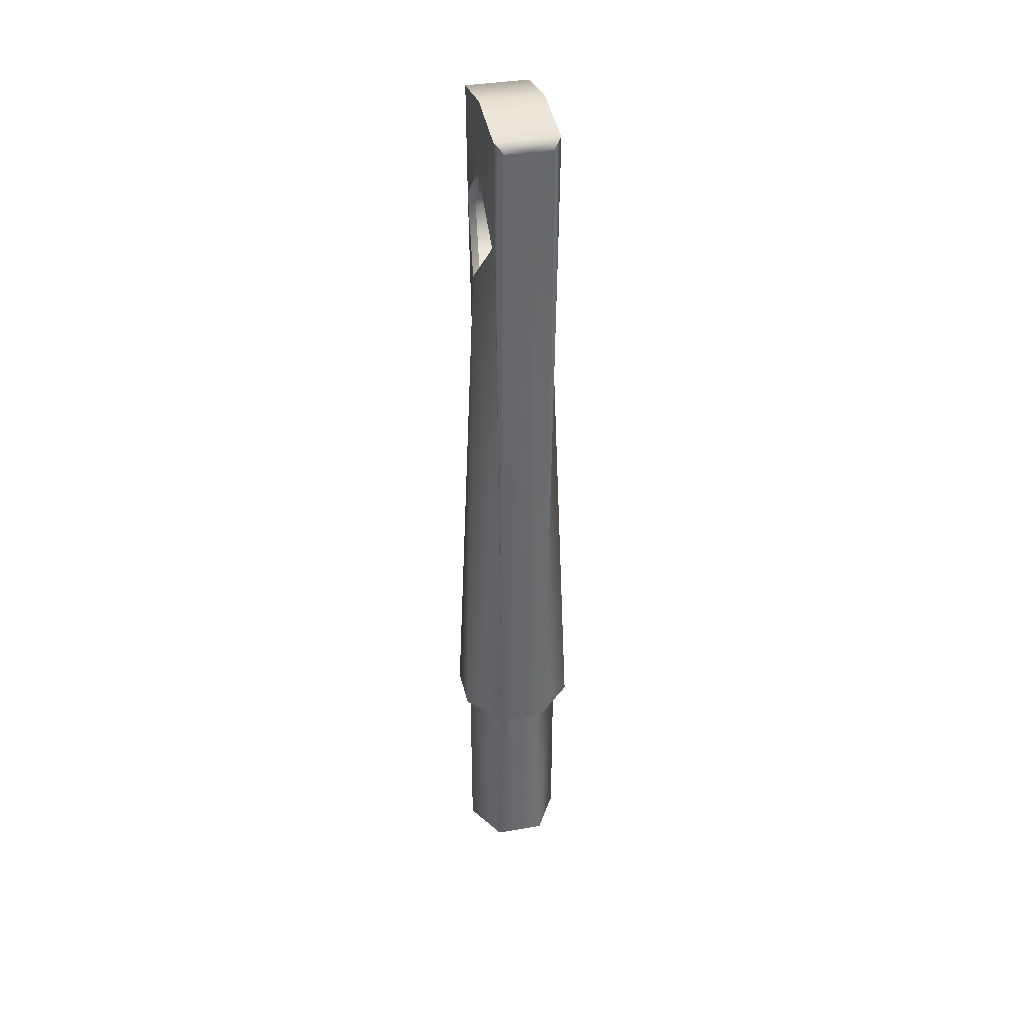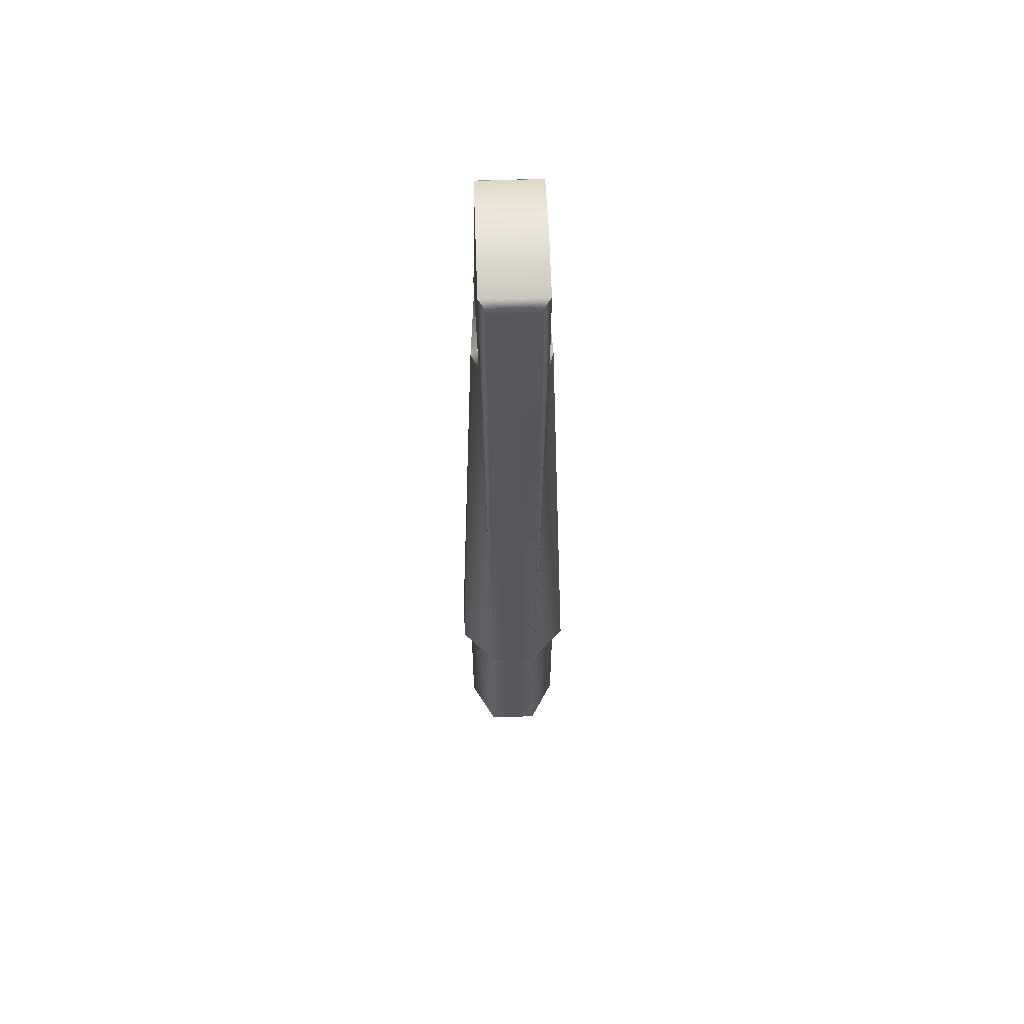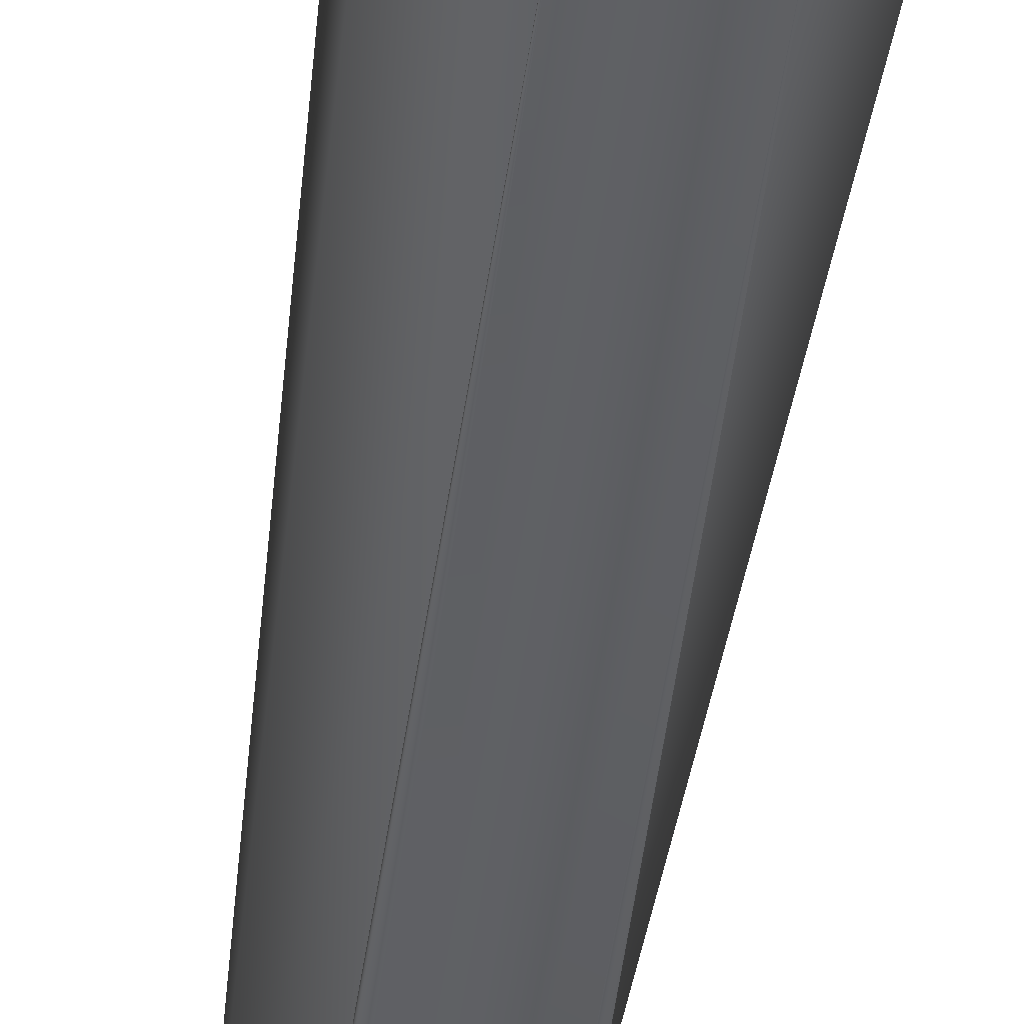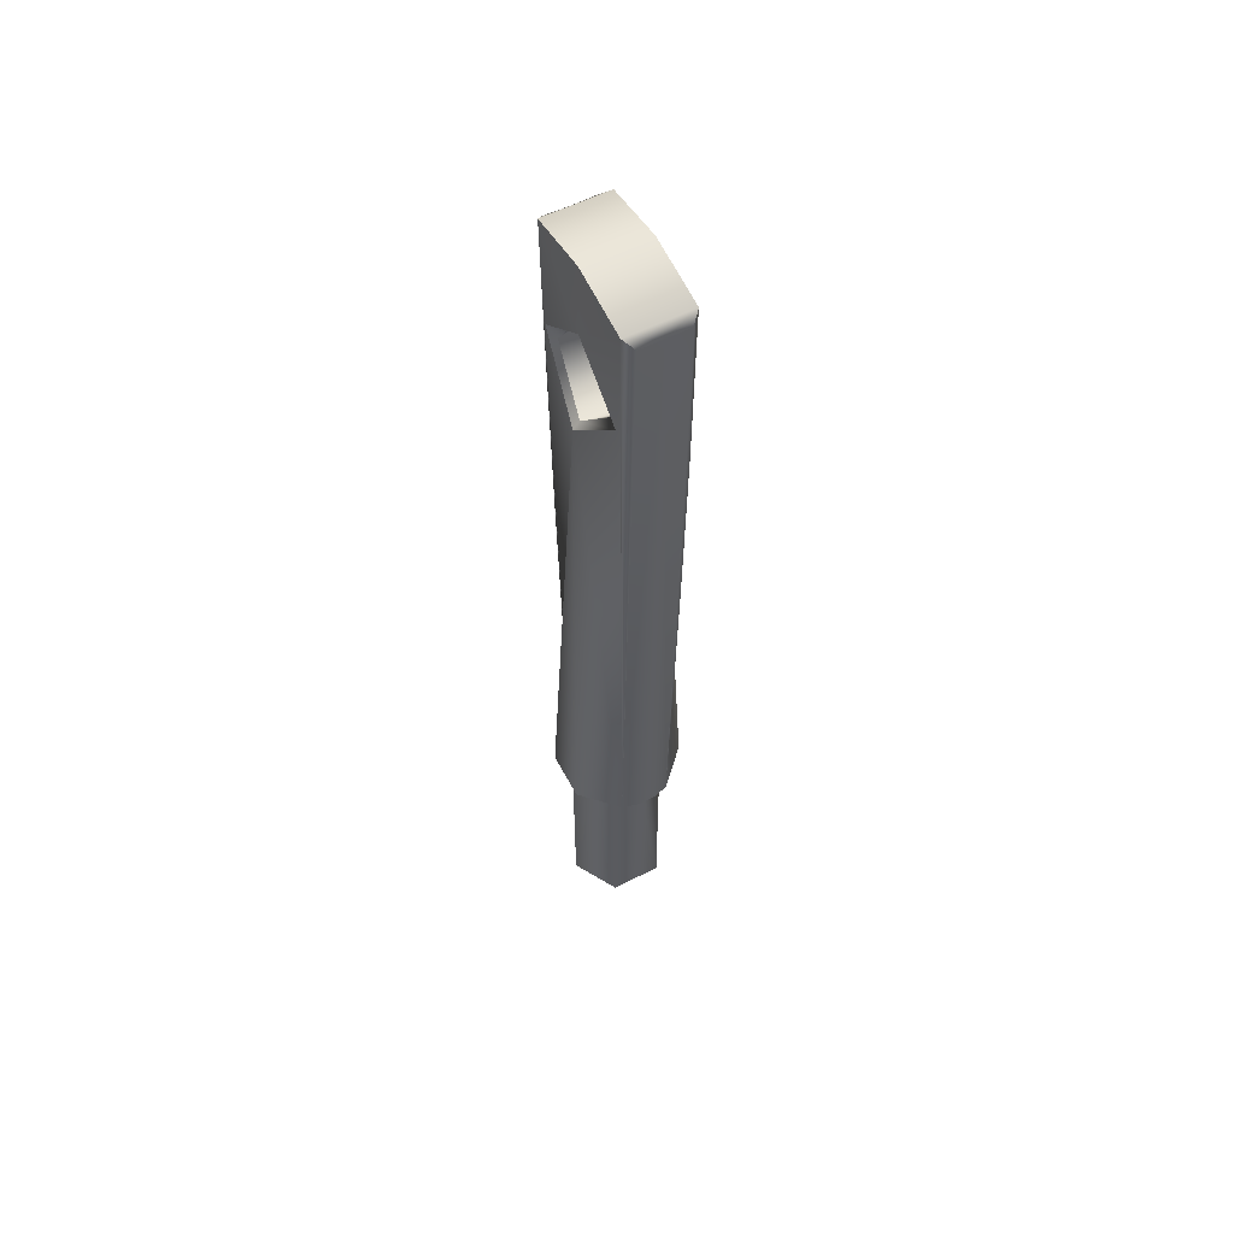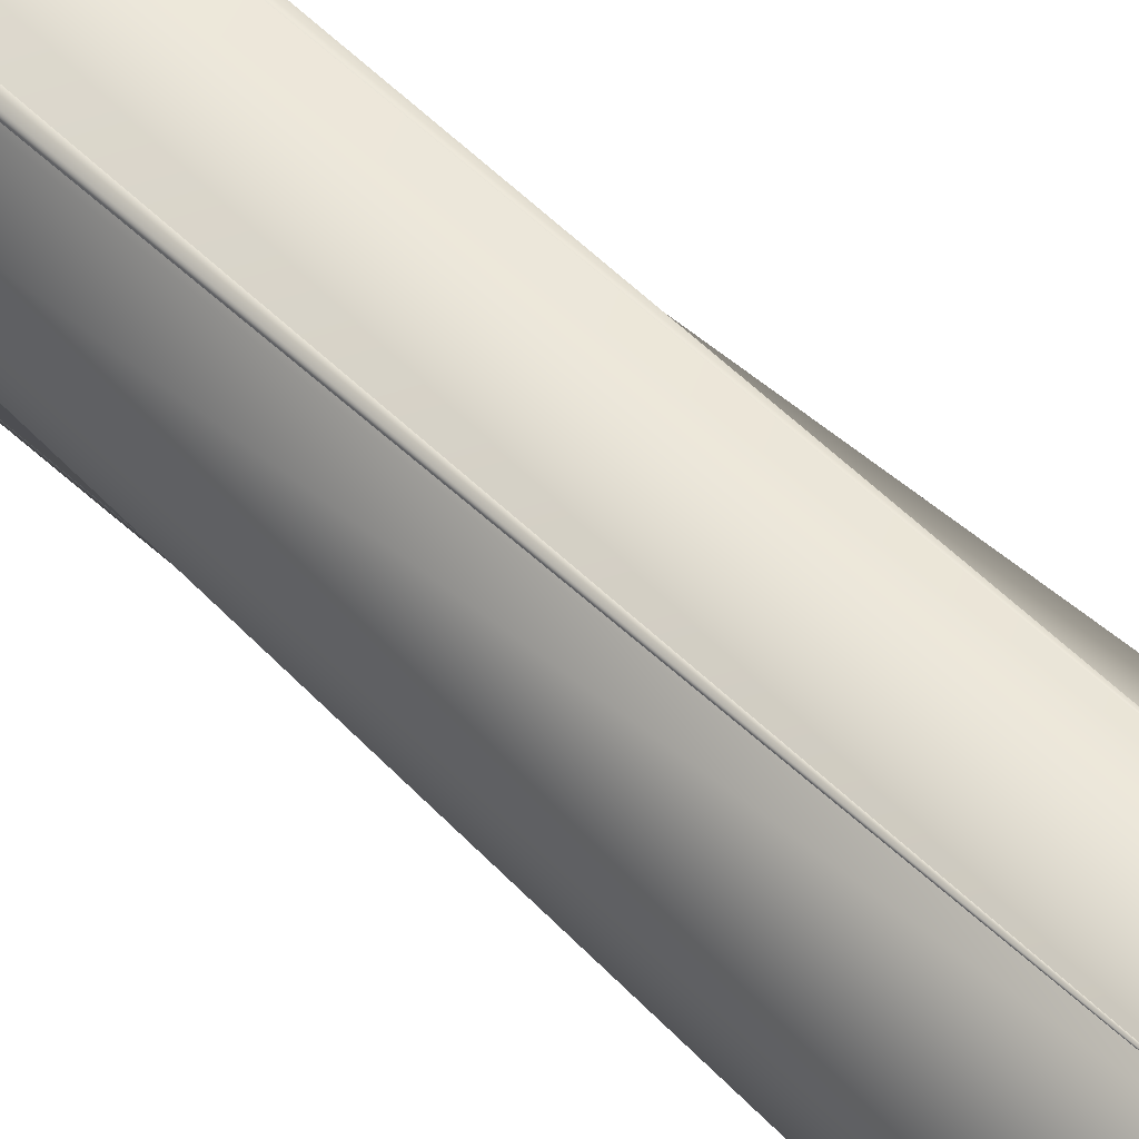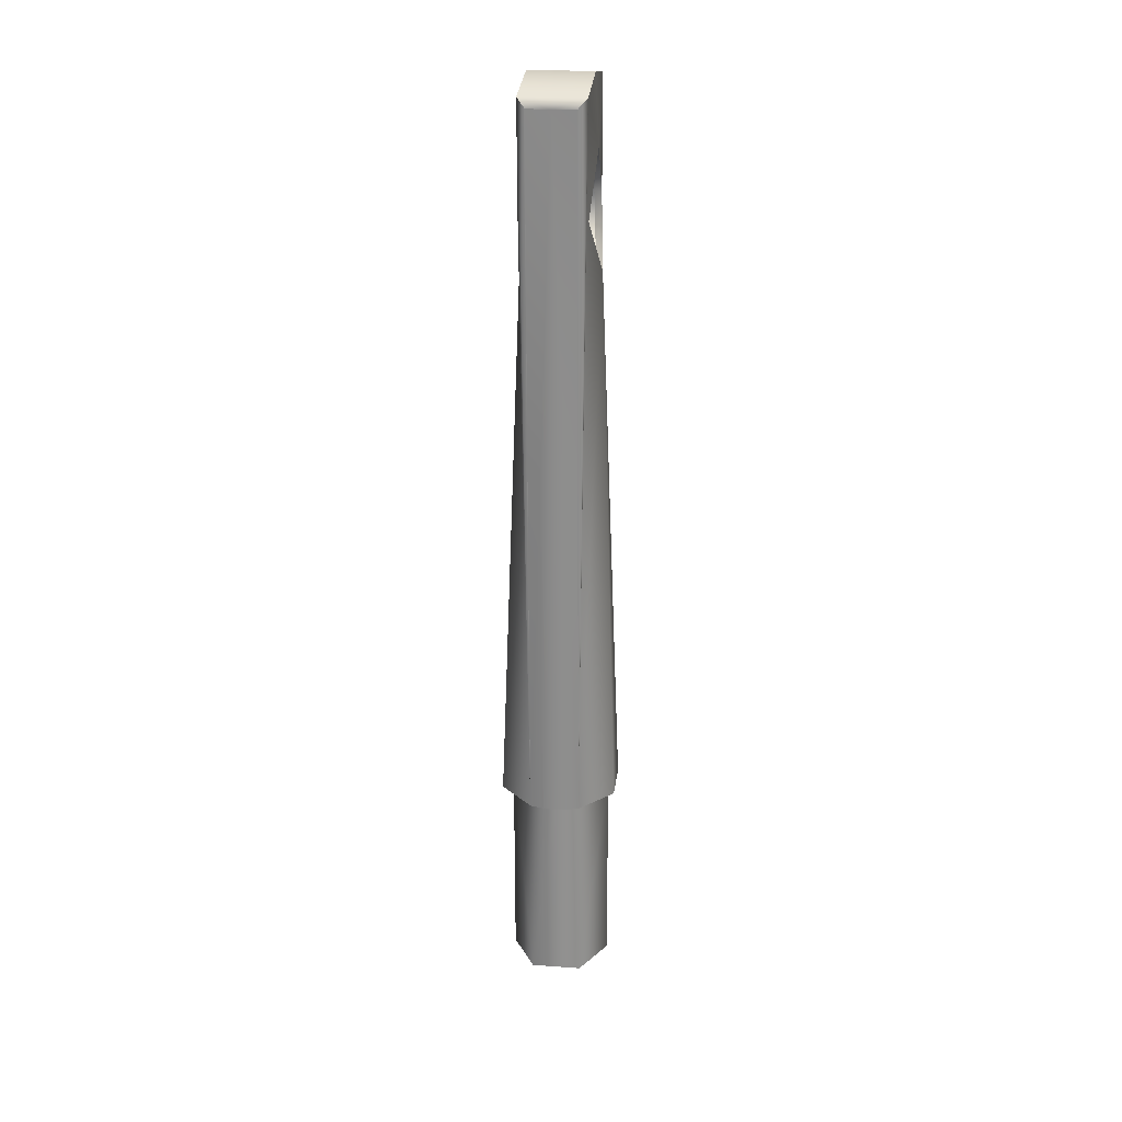
<metadata>
{"format":"obj","ext":"obj","renderer":"f3d","projection":"perspective","resolution":1024,"background":"white","views":[{"elev":37.3,"azim":162.5,"up":"+Z"},{"elev":59.9,"azim":-7.0,"up":"+Z"},{"elev":-44.2,"azim":172.9,"up":"+Y"},{"elev":57.1,"azim":147.2,"up":"+Z"},{"elev":54.0,"azim":135.5,"up":"+Y"},{"elev":24.4,"azim":1.9,"up":"+Z"}]}
</metadata>
<code>
g Face_1
v 0.18 -0.1389 -0.0855
v 0.1808 -0.1382 -0.0855
v 0.1809 -0.1371 -0.0855
v 0.1802 -0.1362 -0.0855
v 0.1798 -0.136 -0.0855
v 0.1794 -0.136 -0.0855
v 0.179 -0.1361 -0.0855
v 0.1782 -0.1368 -0.0855
v 0.1781 -0.1379 -0.0855
v 0.1788 -0.1388 -0.0855
v 0.1792 -0.139 -0.0855
v 0.1796 -0.139 -0.0855
v 0.1807 -0.1376 -0.0855
v 0.1794 -0.1387 -0.0855
v 0.1783 -0.1374 -0.0855
v 0.1796 -0.1363 -0.0855
f 15 10 9
f 14 11 10
f 14 12 11
f 14 10 15
f 8 15 9
f 1 12 14
f 7 15 8
f 16 15 7
f 13 2 1
f 13 1 14
f 6 16 7
f 5 16 6
f 3 2 13
f 4 13 16
f 4 16 5
f 4 3 13
g Face_2
v 0.1788 -0.1392 -0.06848
v 0.1793 -0.1392 -0.0685
v 0.1788 -0.1388 -0.0855
v 0.1792 -0.139 -0.0855
v 0.1796 -0.139 -0.0855
v 0.18 -0.1389 -0.0855
v 0.1799 -0.1393 -0.06848
f 18 17 19
f 18 19 20
f 18 20 21
f 18 21 22
f 23 18 22
g Face_3
v 0.1802 -0.1376 -0.068
v 0.1804 -0.136 -0.06828
v 0.1801 -0.1391 -0.06828
v 0.18 -0.1389 -0.0855
v 0.1808 -0.1382 -0.0855
v 0.1809 -0.1371 -0.0855
v 0.1802 -0.1362 -0.0855
v 0.1804 -0.1376 -0.07237
v 0.1801 -0.139 -0.07091
v 0.1803 -0.1375 -0.06962
v 0.1804 -0.1362 -0.07092
f 31 27 28
f 31 28 29
f 31 29 30
f 32 27 31
f 33 26 32
f 34 31 30
f 24 26 33
f 25 33 34
f 25 24 33
f 26 27 32
f 30 25 34
g Face_4
v 0.1789 -0.1359 -0.06828
v 0.1788 -0.1374 -0.068
v 0.179 -0.1361 -0.0855
v 0.1782 -0.1368 -0.0855
v 0.1781 -0.1379 -0.0855
v 0.1788 -0.1388 -0.0855
v 0.1786 -0.139 -0.06828
v 0.1786 -0.1374 -0.07237
v 0.1789 -0.136 -0.07091
v 0.1787 -0.1375 -0.06962
v 0.1786 -0.1388 -0.07092
f 42 37 38
f 42 38 39
f 42 39 40
f 43 37 42
f 44 35 43
f 45 42 40
f 36 35 44
f 41 44 45
f 41 36 44
f 35 37 43
f 40 41 45
g Face_5
v 0.1802 -0.1358 -0.06848
v 0.1797 -0.1358 -0.0685
v 0.1802 -0.1362 -0.0855
v 0.1798 -0.136 -0.0855
v 0.1794 -0.136 -0.0855
v 0.179 -0.1361 -0.0855
v 0.1791 -0.1357 -0.06848
f 47 46 48
f 47 48 49
f 47 49 50
f 47 50 51
f 52 47 51
g Face_6
v 0.1786 -0.139 -0.06828
v 0.1788 -0.1392 -0.06848
v 0.1788 -0.1388 -0.0855
v 0.1788 -0.1388 -0.0855
v 0.1787 -0.1391 -0.07252
v 0.1787 -0.1389 -0.08118
f 57 54 53
f 58 53 55
f 58 55 56
f 58 56 54
f 58 57 53
f 58 54 57
g Face_7
v 0.1799 -0.1393 -0.06848
v 0.1801 -0.1391 -0.06828
v 0.18 -0.1389 -0.0855
v 0.18 -0.1389 -0.0855
v 0.18 -0.1391 -0.07684
v 0.18 -0.1392 -0.07252
f 63 59 61
f 63 61 62
f 63 62 60
f 64 60 59
f 64 59 63
f 64 63 60
g Face_8
v 0.1804 -0.136 -0.06828
v 0.1802 -0.1358 -0.06848
v 0.1802 -0.1362 -0.0855
v 0.1802 -0.1362 -0.0855
v 0.1803 -0.136 -0.07684
v 0.1803 -0.1359 -0.07252
f 69 65 67
f 69 67 68
f 69 68 66
f 70 66 65
f 70 69 66
f 70 65 69
g Face_9
v 0.1791 -0.1357 -0.06848
v 0.1789 -0.1359 -0.06828
v 0.179 -0.1361 -0.0855
v 0.179 -0.1361 -0.0855
v 0.179 -0.1359 -0.07684
v 0.179 -0.1358 -0.07252
f 75 71 73
f 75 73 74
f 75 74 72
f 76 72 71
f 76 71 75
f 76 75 72
g Face_10
v 0.1788 -0.1374 -0.068
v 0.1802 -0.1376 -0.068
v 0.1789 -0.1359 -0.06828
v 0.1791 -0.1357 -0.06848
v 0.1797 -0.1358 -0.0685
v 0.1802 -0.1358 -0.06848
v 0.1804 -0.136 -0.06828
f 81 80 79
f 83 77 78
f 83 79 77
f 83 81 79
f 82 81 83
g Face_11
v 0.1788 -0.1374 -0.068
v 0.1802 -0.1376 -0.068
v 0.1801 -0.1391 -0.06828
v 0.1799 -0.1393 -0.06848
v 0.1793 -0.1392 -0.0685
v 0.1788 -0.1392 -0.06848
v 0.1786 -0.139 -0.06828
f 88 90 89
f 86 88 87
f 86 84 90
f 86 90 88
f 85 84 86
g Face_12
v 0.1787 -0.1374 -0.0722
v 0.1788 -0.1386 -0.07083
v 0.1789 -0.1371 -0.06985
v 0.179 -0.1363 -0.07118
v 0.1787 -0.1374 -0.0722
v 0.1803 -0.1376 -0.0722
v 0.1803 -0.1376 -0.0722
v 0.1802 -0.1364 -0.07083
v 0.1801 -0.1379 -0.06985
v 0.18 -0.1387 -0.07118
f 97 94 95
f 98 93 94
f 98 94 97
f 99 92 93
f 99 93 98
f 100 91 92
f 100 92 99
f 96 91 100
g Face_13
v 0.1786 -0.1374 -0.07237
v 0.1789 -0.136 -0.07091
v 0.1787 -0.1375 -0.06962
v 0.1786 -0.1388 -0.07092
v 0.1786 -0.1374 -0.07237
v 0.1787 -0.1374 -0.0722
v 0.1787 -0.1374 -0.0722
v 0.1788 -0.1386 -0.07083
v 0.1789 -0.1371 -0.06985
v 0.179 -0.1363 -0.07118
f 104 108 107
f 104 107 105
f 103 108 104
f 109 108 103
f 102 109 103
f 110 109 102
f 101 106 110
f 101 110 102
g Face_14
v 0.1804 -0.1376 -0.07237
v 0.1801 -0.139 -0.07091
v 0.1803 -0.1375 -0.06962
v 0.1804 -0.1362 -0.07092
v 0.1804 -0.1376 -0.07237
v 0.1803 -0.1376 -0.0722
v 0.1803 -0.1376 -0.0722
v 0.1802 -0.1364 -0.07083
v 0.1801 -0.1379 -0.06985
v 0.18 -0.1387 -0.07118
f 114 118 117
f 114 117 115
f 113 118 114
f 119 118 113
f 112 119 113
f 120 119 112
f 111 116 120
f 111 120 112
g Face_15
v 0.1807 -0.1376 -0.0905
v 0.18 -0.1386 -0.0905
v 0.1788 -0.1385 -0.0905
v 0.1783 -0.1374 -0.0905
v 0.1807 -0.1376 -0.0855
v 0.1794 -0.1387 -0.0855
v 0.1783 -0.1374 -0.0855
v 0.1796 -0.1363 -0.0855
v 0.1807 -0.1376 -0.0855
v 0.1807 -0.1376 -0.0905
v 0.179 -0.1364 -0.0905
v 0.1802 -0.1365 -0.0905
f 129 130 132
f 128 132 131
f 128 129 132
f 127 124 123
f 127 131 124
f 127 128 131
f 126 123 122
f 126 127 123
f 125 122 121
f 125 126 122
g Face_16
v 0.1783 -0.1374 -0.0905
v 0.179 -0.1364 -0.0905
v 0.1802 -0.1365 -0.0905
v 0.1807 -0.1376 -0.0905
v 0.18 -0.1386 -0.0905
v 0.1788 -0.1385 -0.0905
v 0.1783 -0.1374 -0.0905
v 0.1795 -0.1375 -0.091
v 0.1795 -0.1375 -0.091
f 138 139 140
f 137 138 140
f 136 137 140
f 141 136 140
f 135 136 141
f 134 135 141
f 133 134 141

</code>
